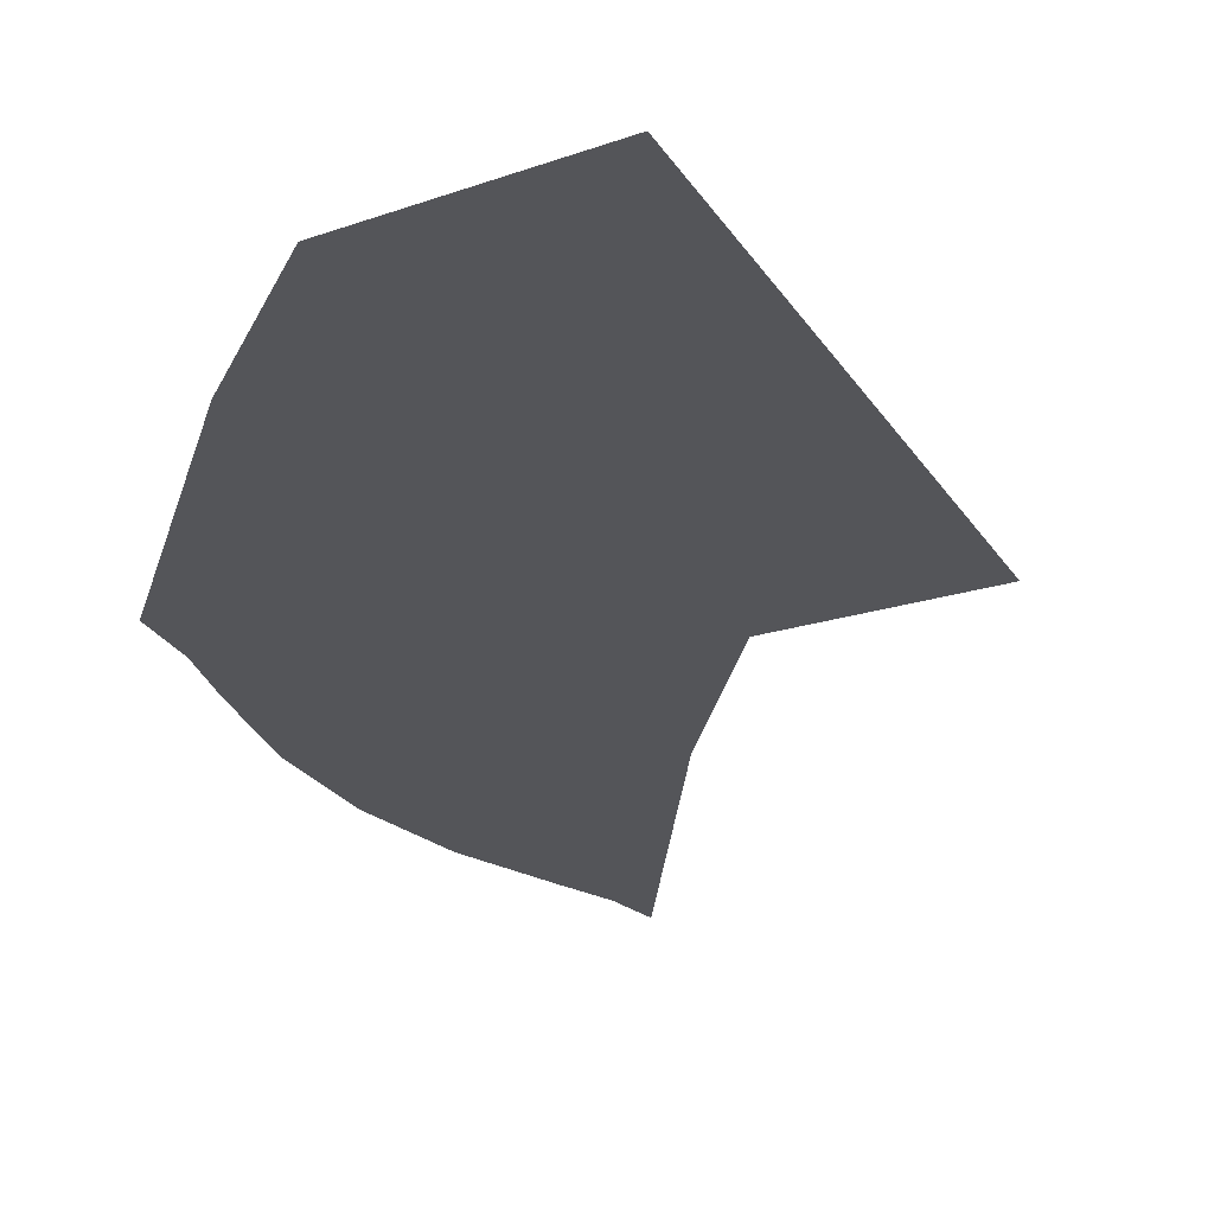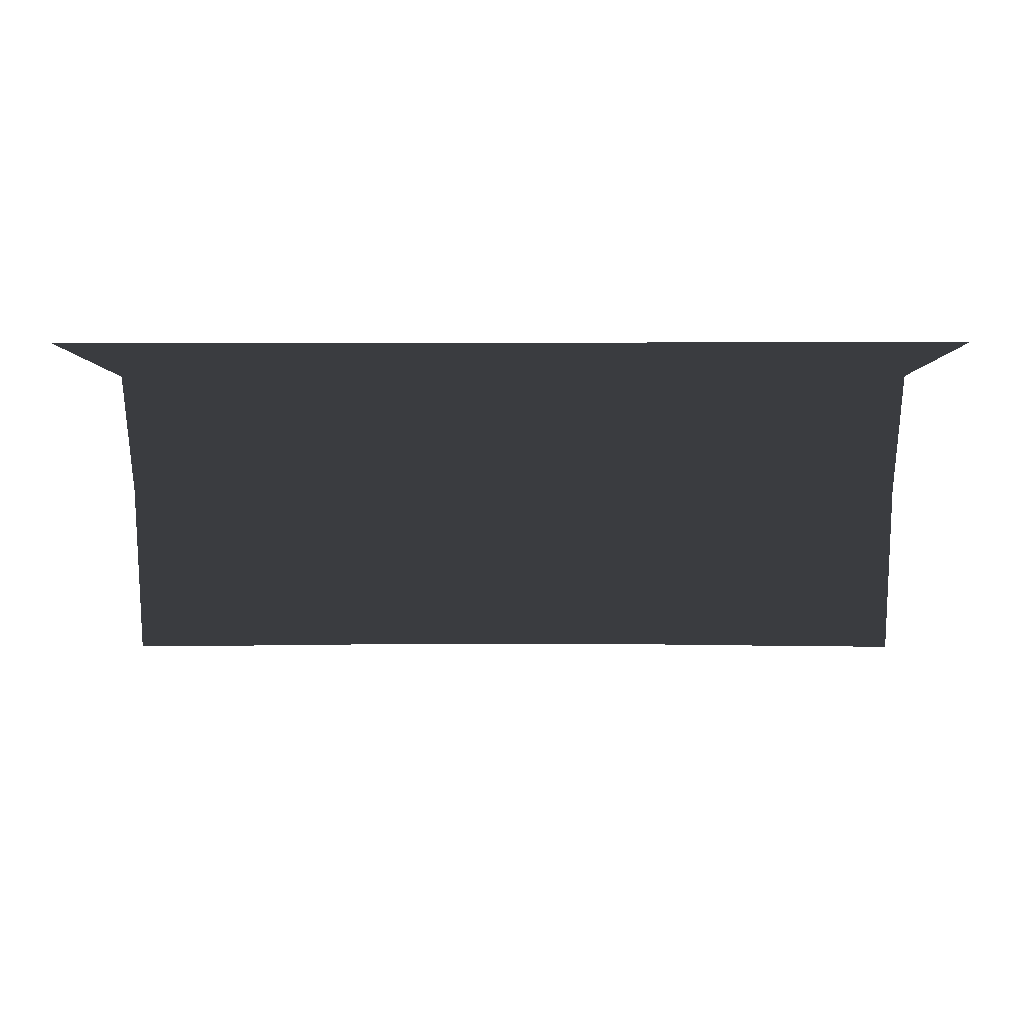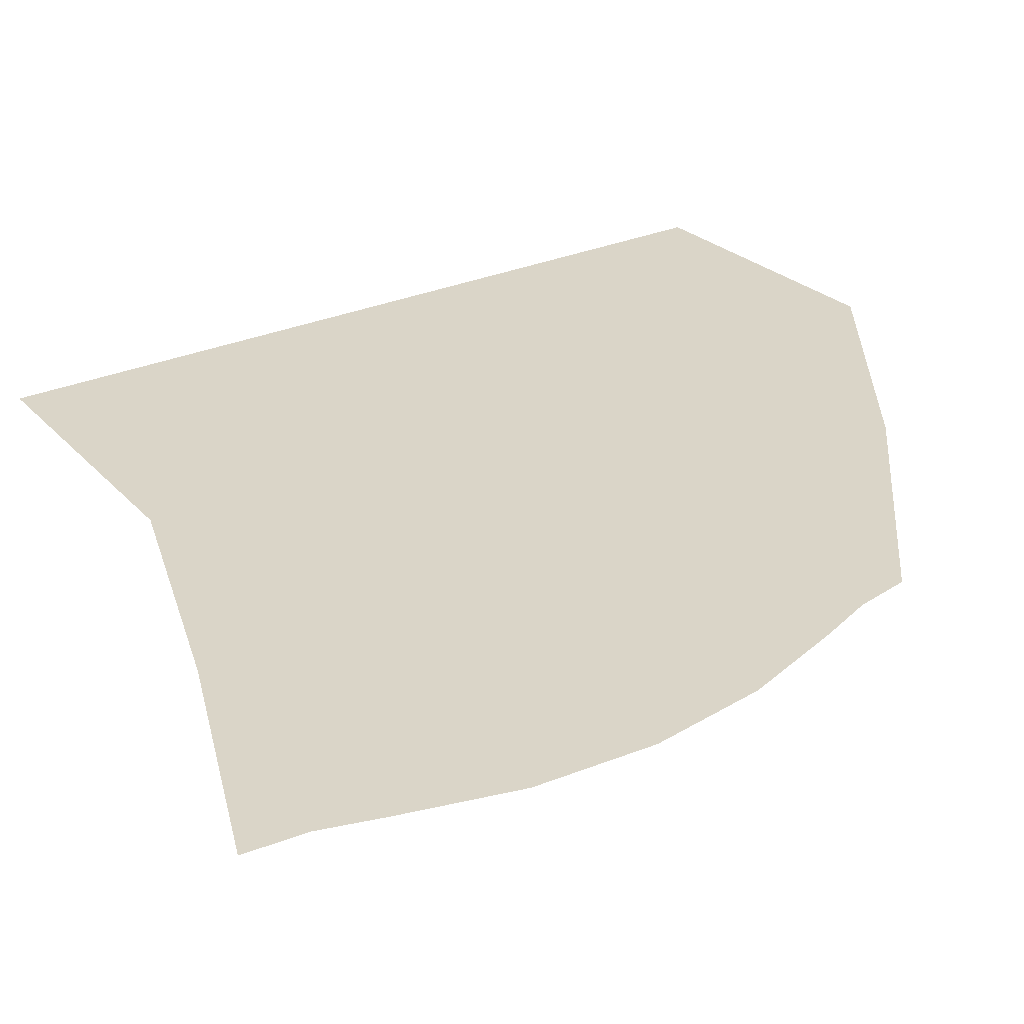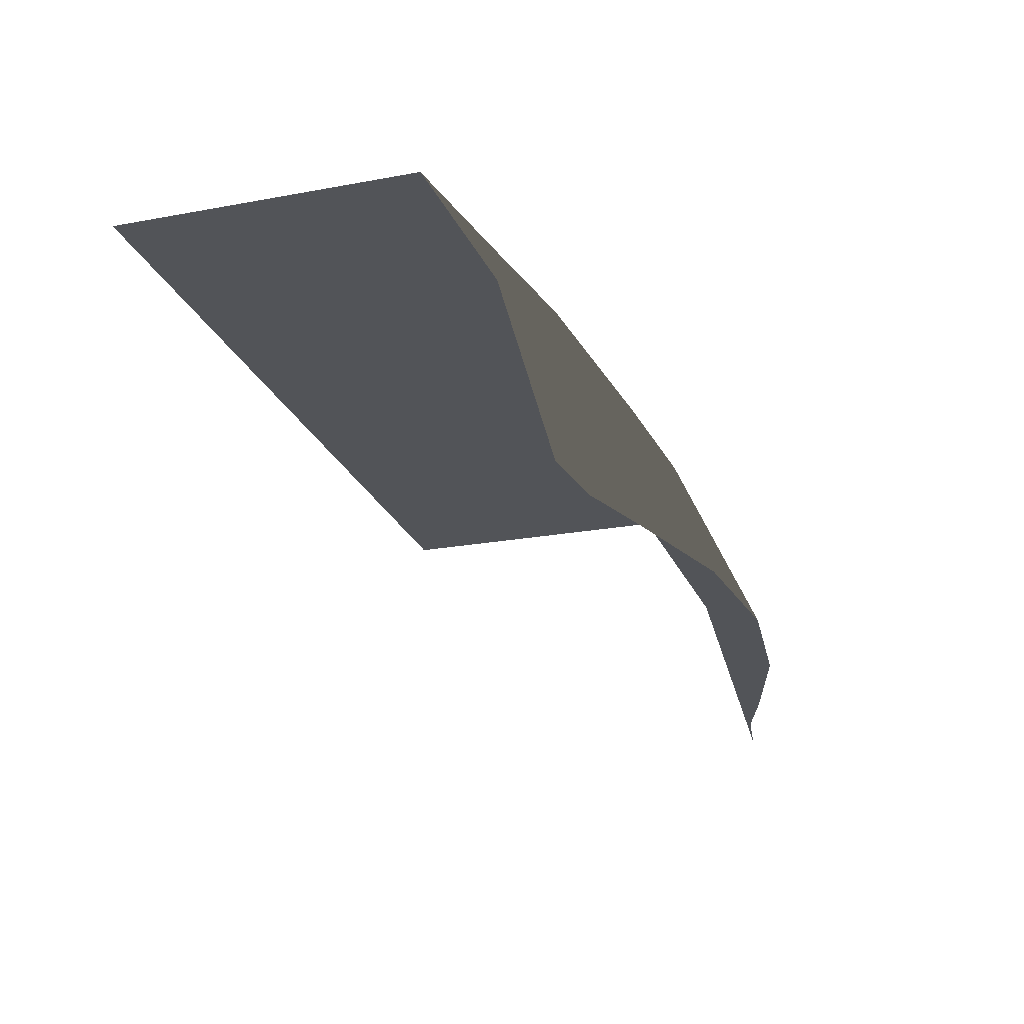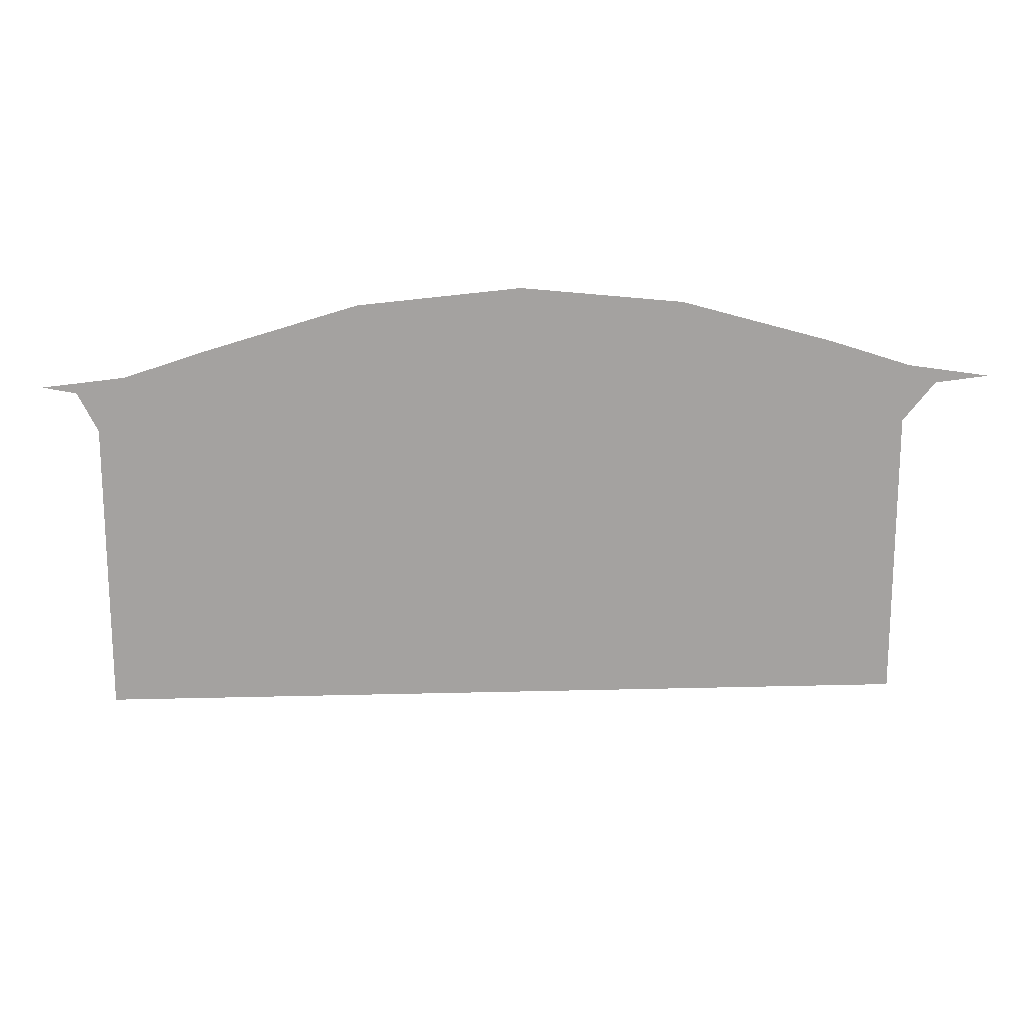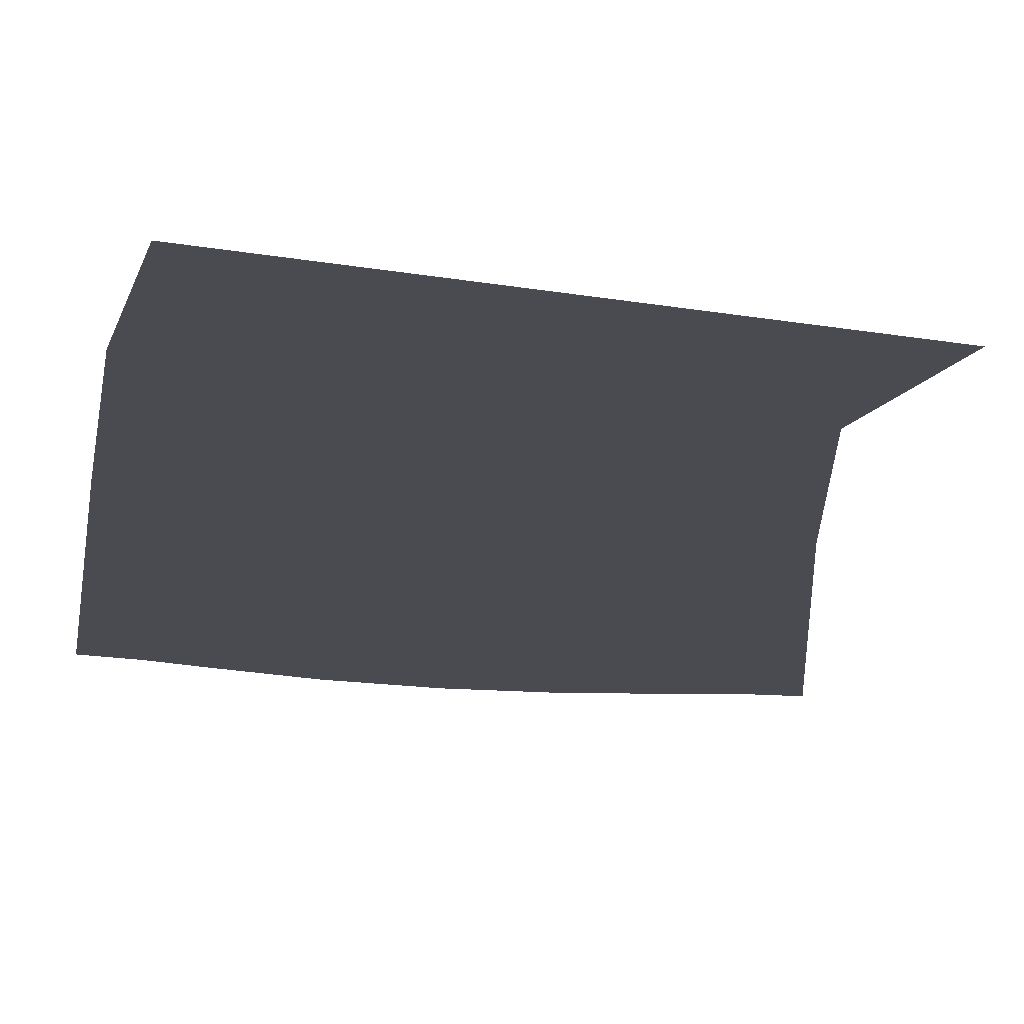
<metadata>
{"format":"obj","ext":"obj","renderer":"f3d","projection":"perspective","resolution":1024,"background":"white","views":[{"elev":-24.8,"azim":117.6,"up":"+Y"},{"elev":-1.8,"azim":-179.5,"up":"+Y"},{"elev":29.1,"azim":-34.8,"up":"+Y"},{"elev":-22.9,"azim":-72.6,"up":"+Y"},{"elev":17.6,"azim":-3.0,"up":"+Z"},{"elev":-14.6,"azim":160.9,"up":"+Y"}]}
</metadata>
<code>
g wall_snow1_2
v -0.5035 0.4177 0.3854
v -0.3319 0.0007558 0.5228
v -0.5035 0.0007558 0.5039
v -0.1603 0.4177 0.4217
v -0.1603 0.0007558 0.5778
v -0.1603 0.7057 0.2672
v -0.5035 0.7057 0.2157
v -0.5035 0.7057 -0.5031
v 0.5035 0.7057 -0.5031
v 0.1603 0.4177 0.4999
v 0.1603 0.000756 0.6721
v 0.5035 0.000756 0.7055
v 0.1603 0.7057 0.3178
v 0.5035 0.4177 0.5199
v 0.8467 0.0007562 0.6721
v 0.5035 0.7057 0.3378
v 0.8467 0.7057 0.3178
v 1.51 0.7057 -0.5031
v 0.8467 0.4177 0.4999
v 1.167 0.7057 0.2672
v 1.51 0.7057 0.2157
v 1.51 0.4177 0.3854
v 1.167 0.4177 0.4369
v 1.167 0.0007563 0.5839
v 1.339 0.0007562 0.529
v 1.51 0.0007562 0.5039
g wall_snow1_2_0
f 3 2 1
f 2 4 1
f 5 4 2
f 1 4 6
f 7 1 6
f 8 7 6
f 9 8 6
f 10 4 5
f 11 10 5
f 10 11 12
f 13 6 4
f 10 13 4
f 13 9 6
f 14 10 12
f 13 10 14
f 14 12 15
f 16 9 13
f 16 13 14
f 16 17 9
f 17 16 14
f 9 17 18
f 19 14 15
f 19 17 14
f 17 20 18
f 20 17 19
f 18 20 21
f 22 21 20
f 23 19 15
f 23 20 19
f 23 22 20
f 24 23 15
f 24 25 23
f 23 25 22
f 26 22 25

</code>
